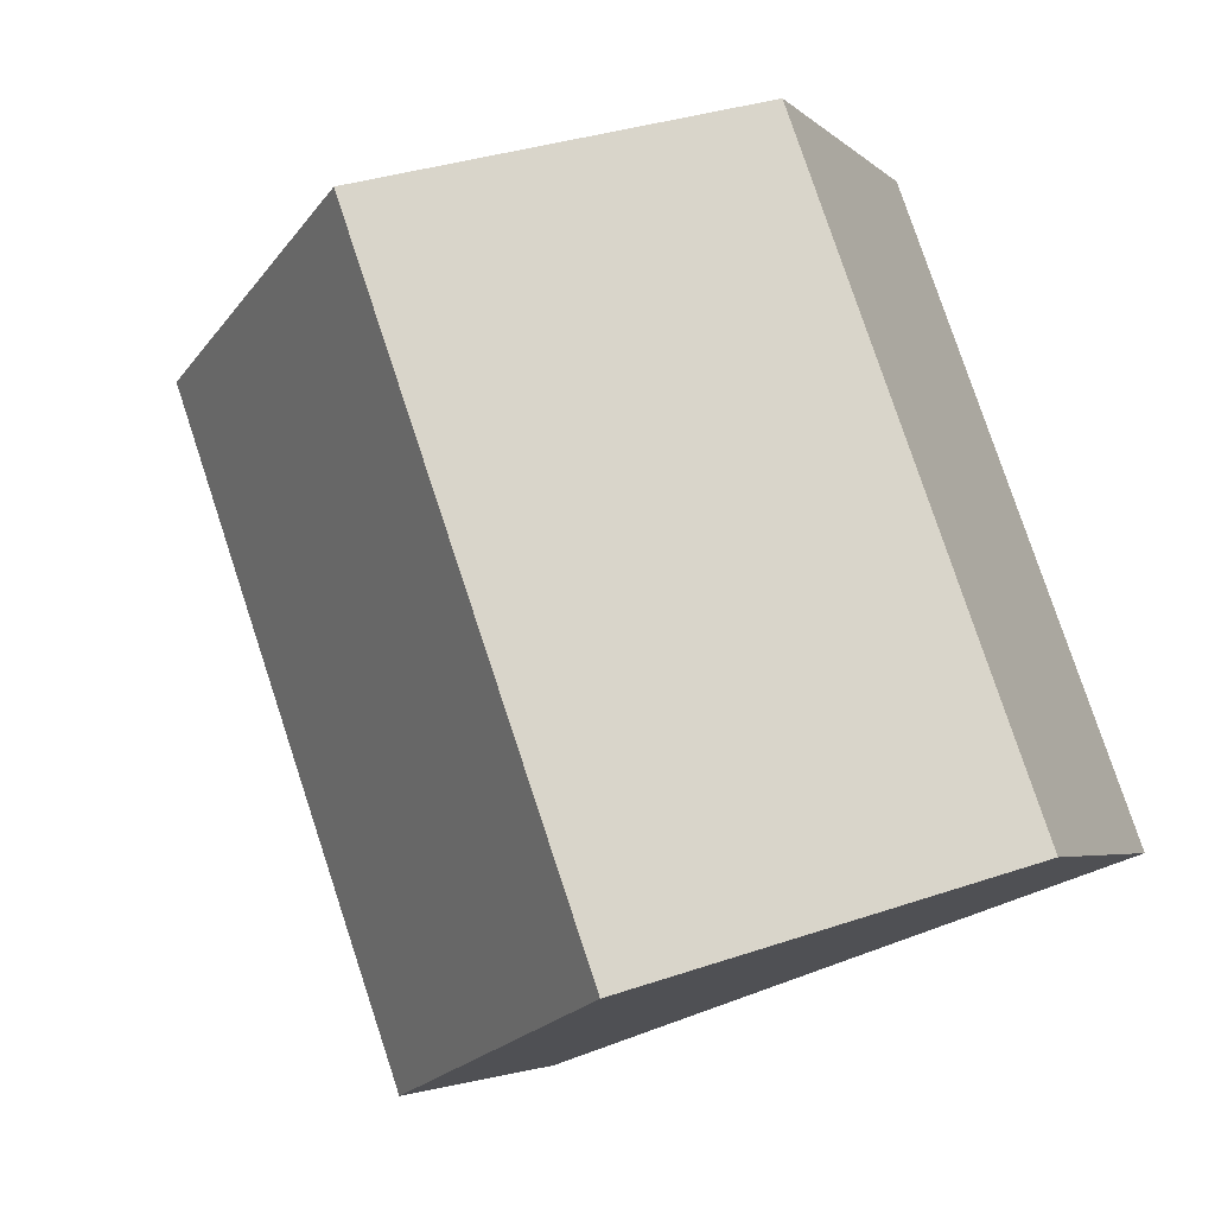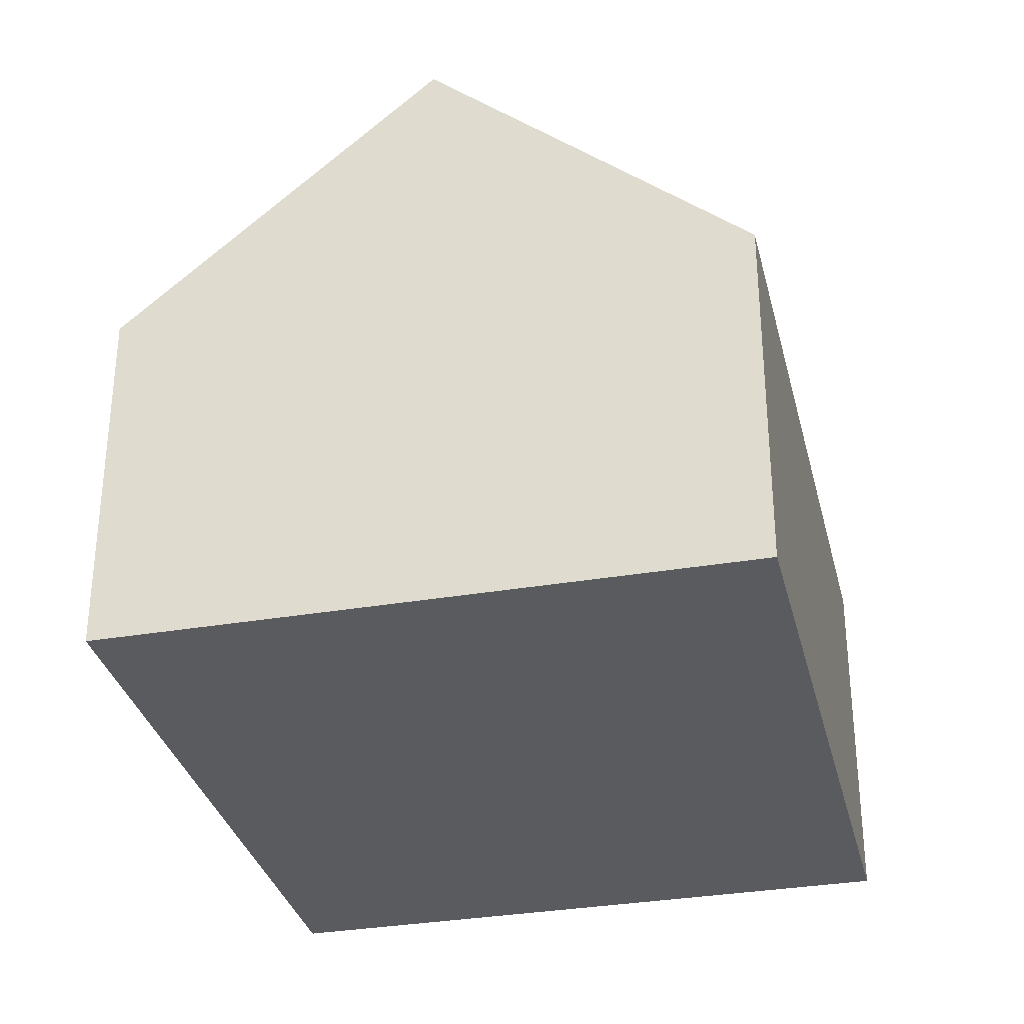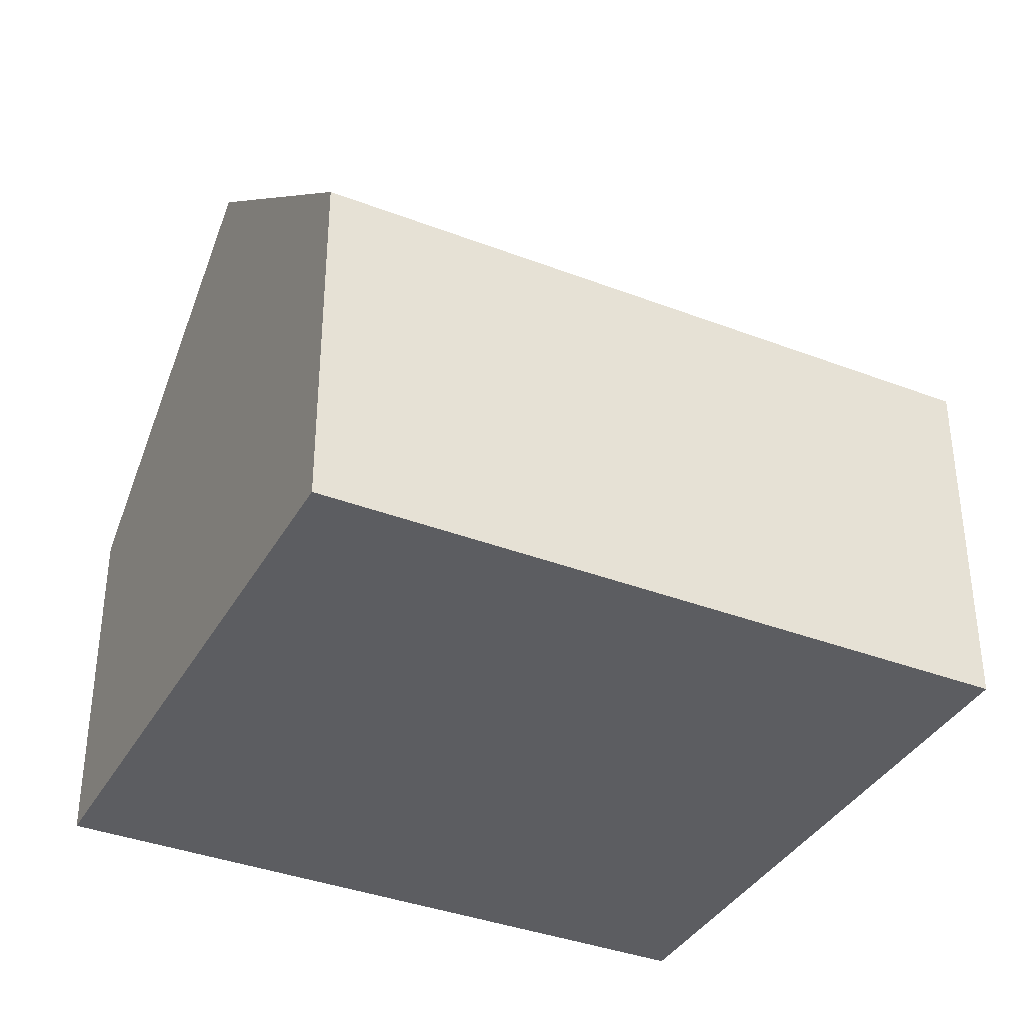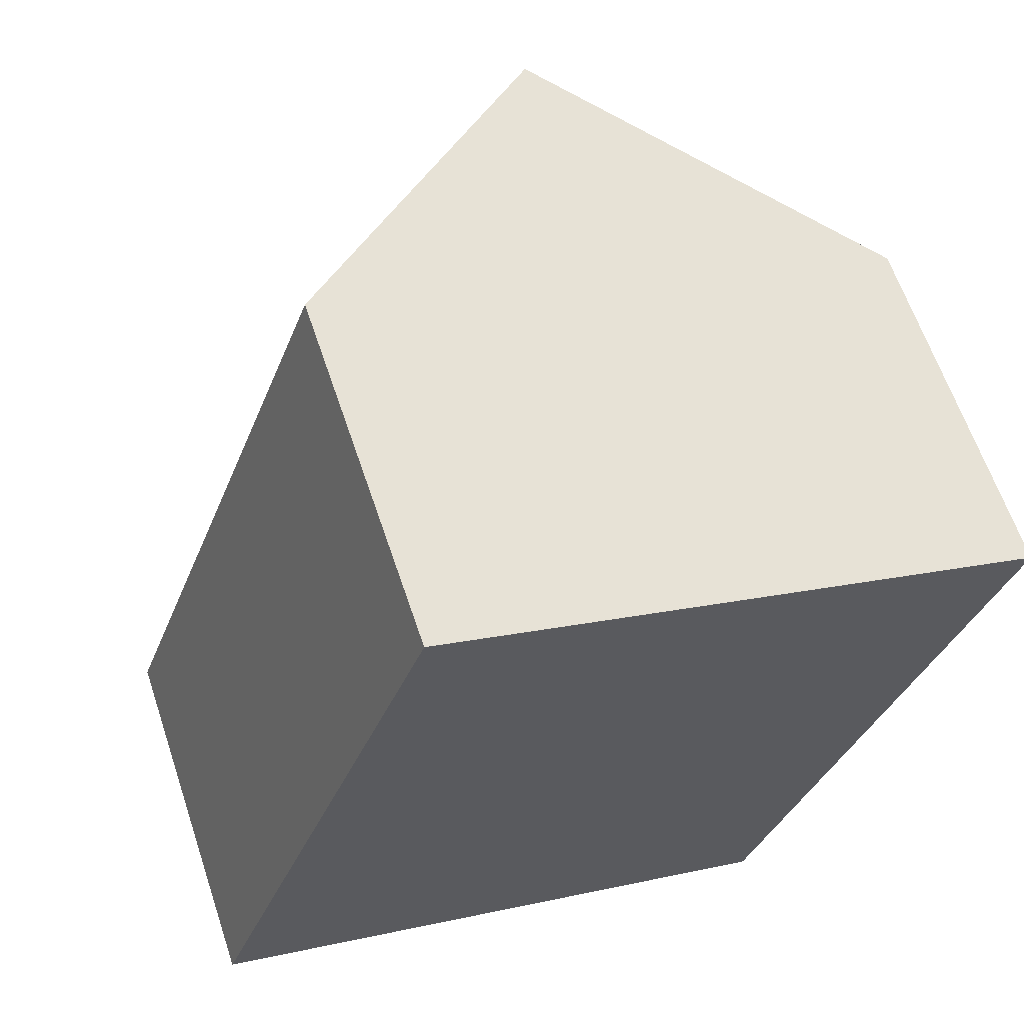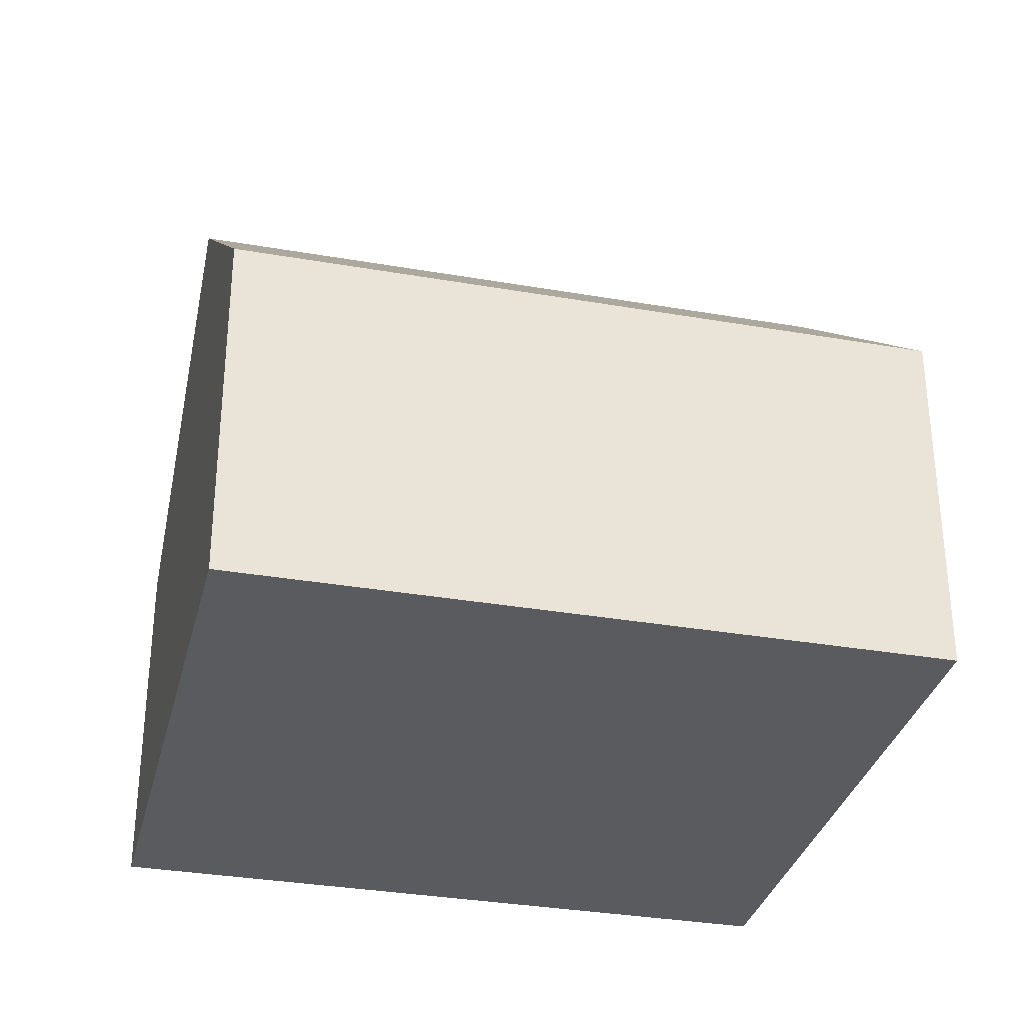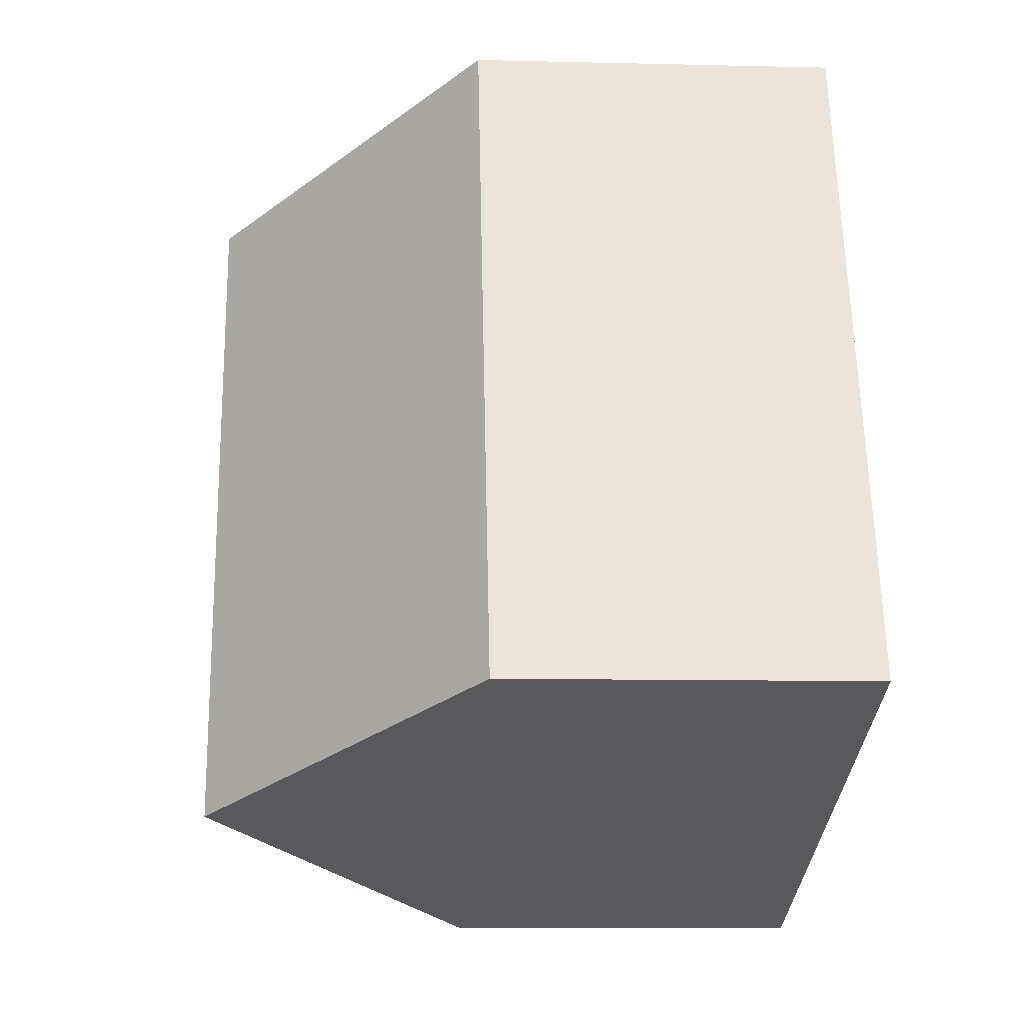
<metadata>
{"format":"obj","ext":"obj","renderer":"f3d","projection":"perspective","resolution":1024,"background":"white","views":[{"elev":-4.2,"azim":-158.3,"up":"+Z"},{"elev":-32.7,"azim":-146.9,"up":"+Y"},{"elev":-37.1,"azim":-96.6,"up":"+Y"},{"elev":62.7,"azim":-18.5,"up":"+Z"},{"elev":-32.8,"azim":-83.8,"up":"+Y"},{"elev":-9.7,"azim":-93.6,"up":"+Z"}]}
</metadata>
<code>
v  17.07 7.302 9.02
v  6.128 12.73 -2.199
v  10.95 12.73 11.22
v  12.26 7.302 -4.399
v  4.818 7.302 13.42
v  0 7.302 4.471e-16
v  0 0 0
v  4.818 -8.217e-16 13.42
v  10.95 -6.87e-16 11.22
v  17.07 -5.523e-16 9.02
v  12.26 2.694e-16 -4.399
v  6.128 1.347e-16 -2.199
g defaultobject
f 1 2 3
f 2 1 4
f 2 5 3
f 5 2 6
f 7 5 6
f 5 7 8
f 8 3 5
f 3 8 1
f 1 8 9
f 1 9 10
f 10 4 1
f 4 10 11
f 4 6 2
f 6 4 7
f 7 4 12
f 12 4 11
f 12 8 7
f 8 12 9
f 9 12 11
f 9 11 10

</code>
